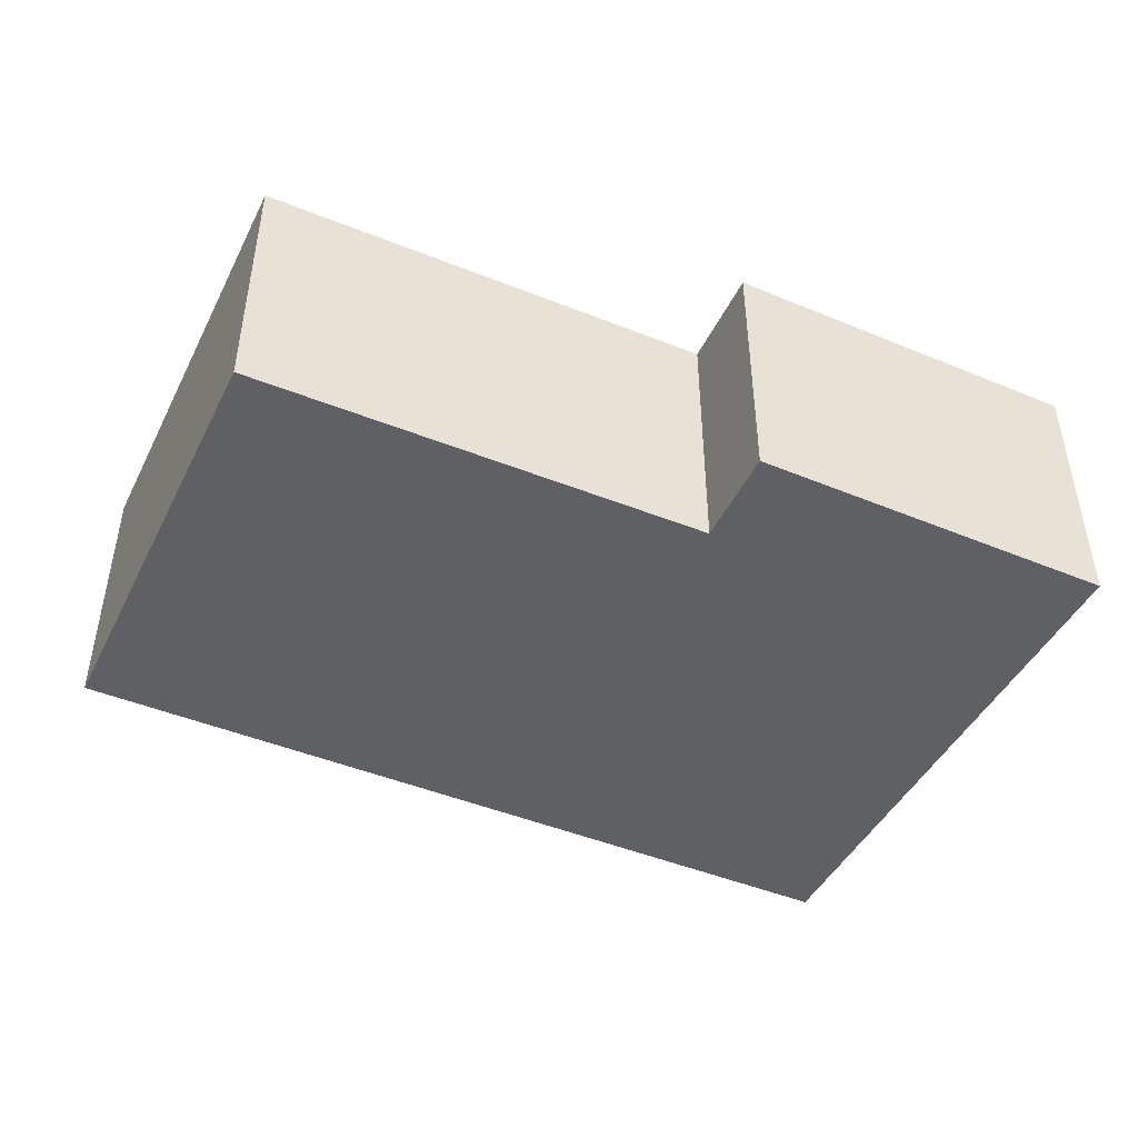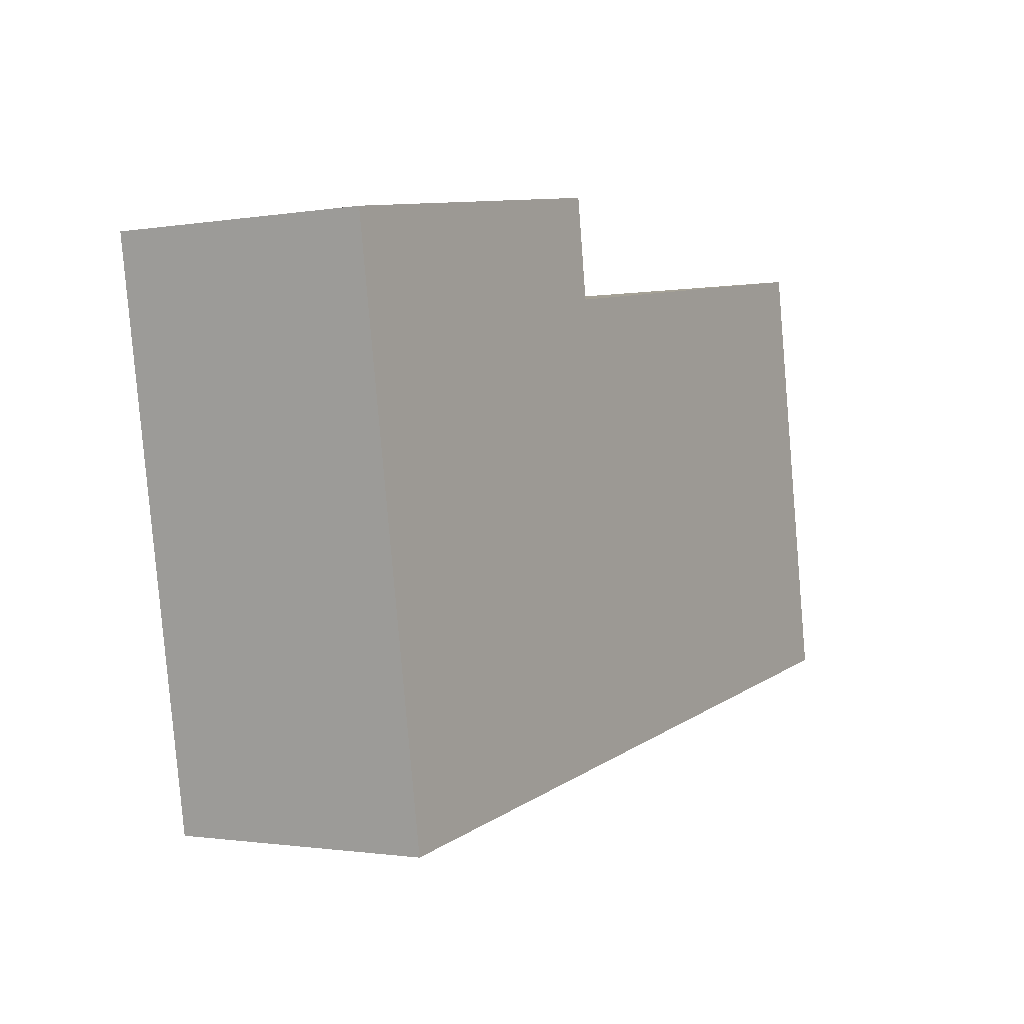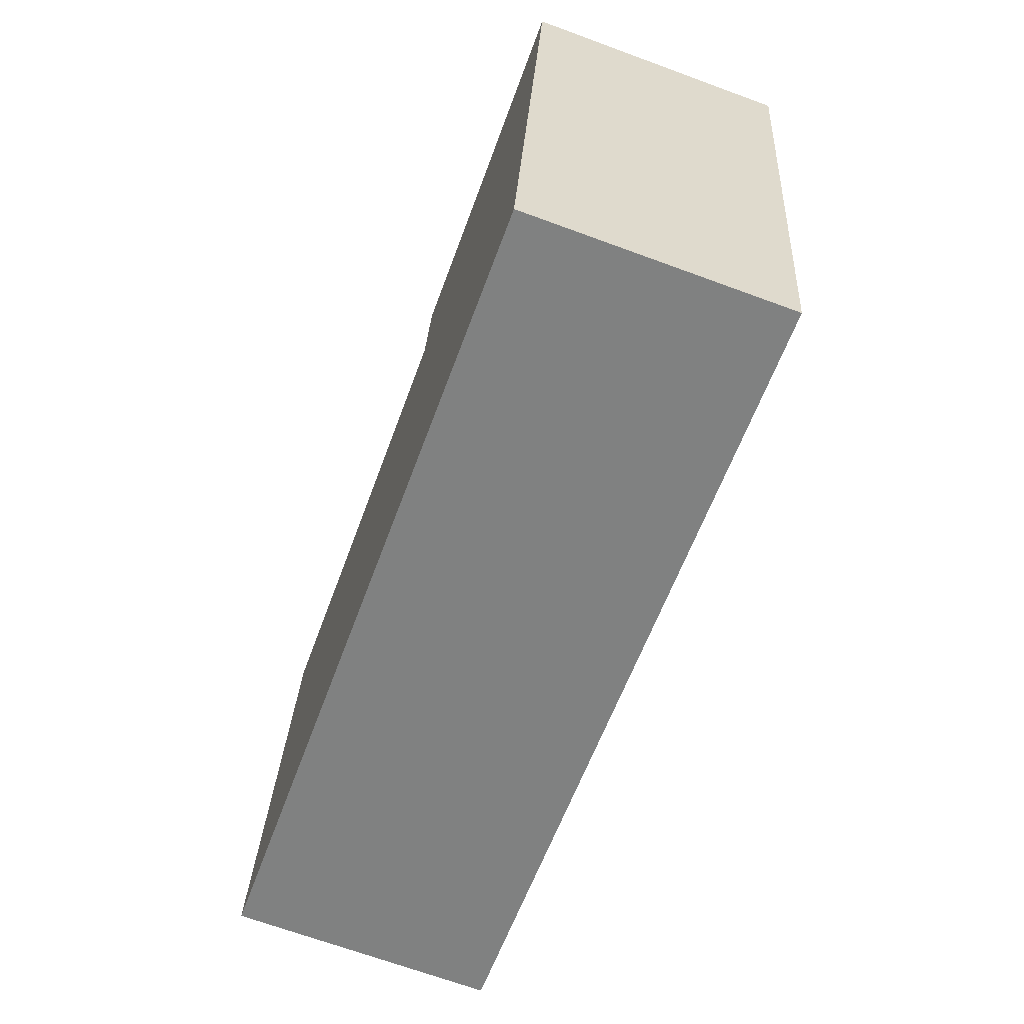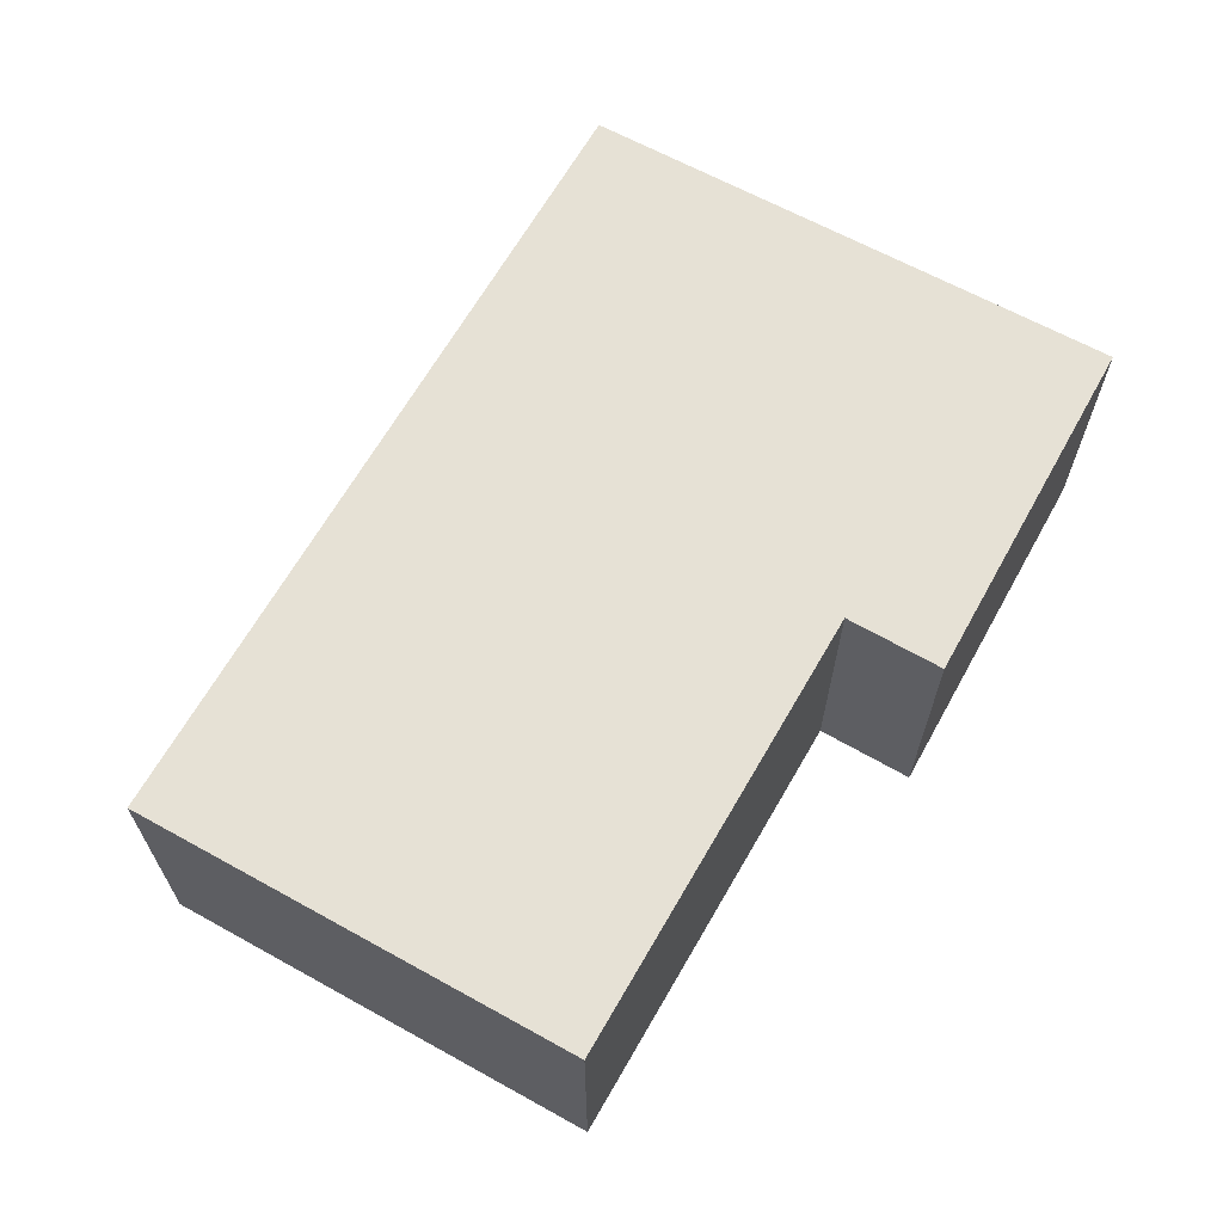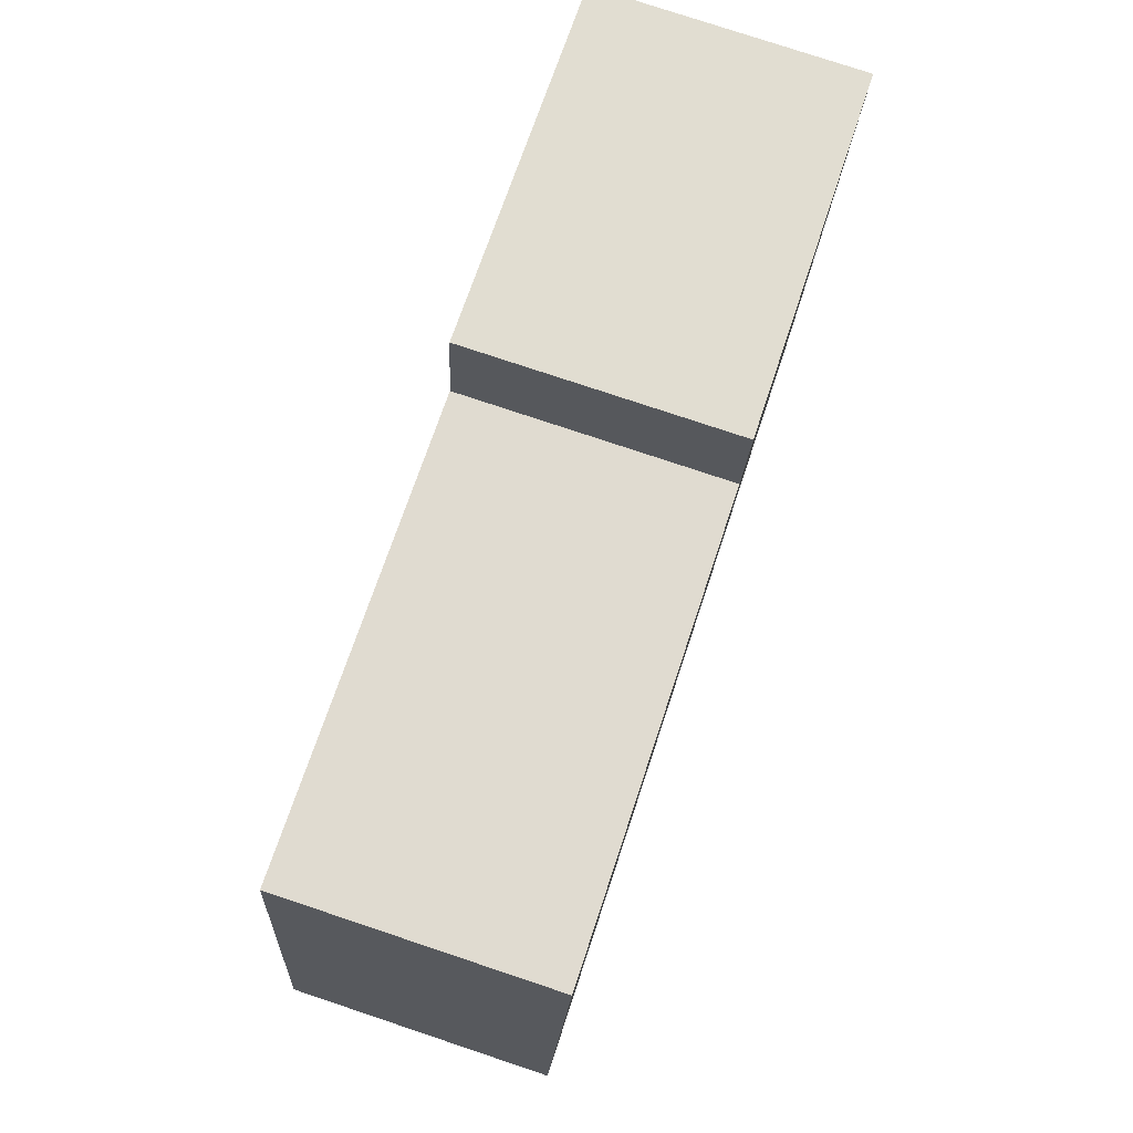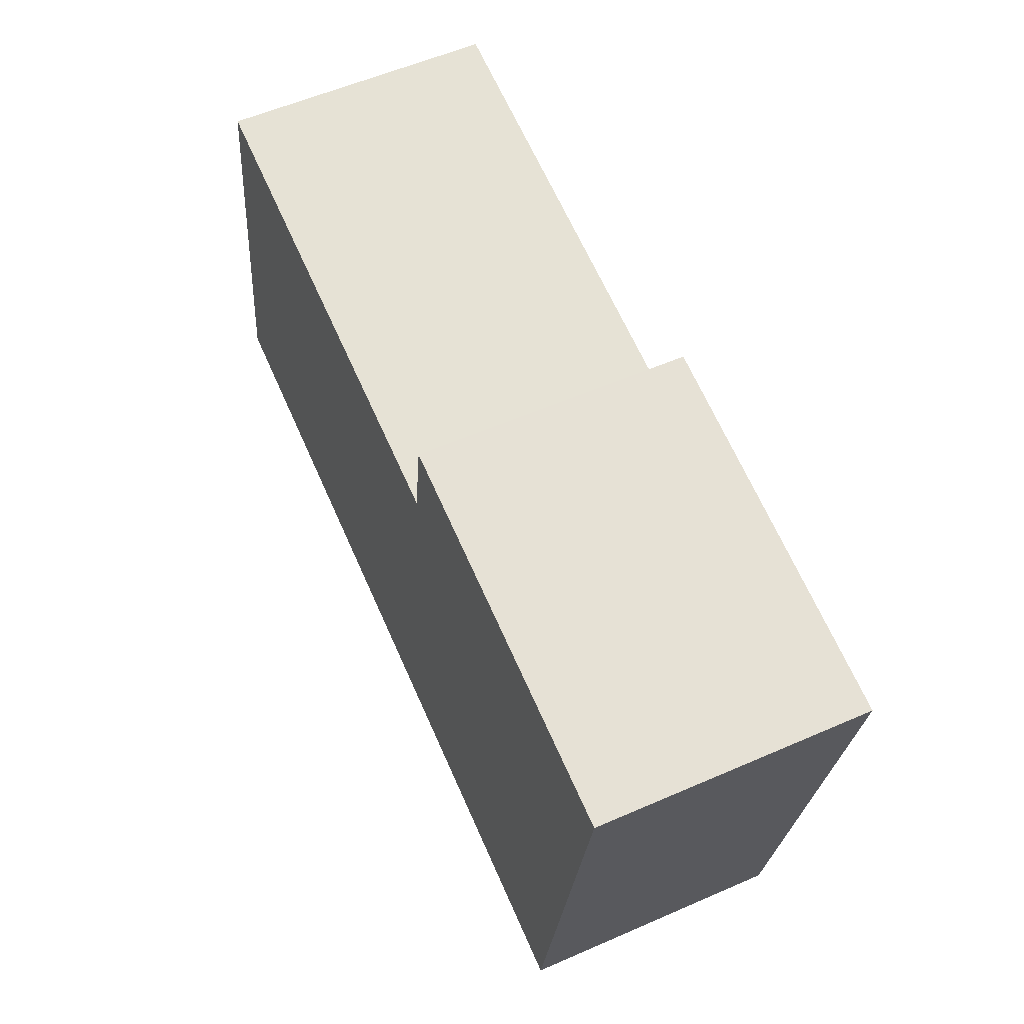
<metadata>
{"format":"obj","ext":"obj","renderer":"f3d","projection":"perspective","resolution":1024,"background":"white","views":[{"elev":-45.2,"azim":-16.3,"up":"+Y"},{"elev":-1.1,"azim":121.7,"up":"+Z"},{"elev":-69.4,"azim":69.9,"up":"+Z"},{"elev":64.5,"azim":-51.6,"up":"+Y"},{"elev":78.4,"azim":-71.6,"up":"+Z"},{"elev":57.2,"azim":65.6,"up":"+Z"}]}
</metadata>
<code>
v  8.994 2.891 -1.47
v  5.974 2.891 5.226
v  9.982 2.891 4.571
v  5.819 2.891 4.145
v  0 2.891 1.77e-16
v  0.799 2.891 4.891
v  5.974 -3.2e-16 5.226
v  9.982 -2.799e-16 4.571
v  0.799 -2.995e-16 4.891
v  5.819 -2.538e-16 4.145
v  8.994 9.001e-17 -1.47
v  0 0 0
g defaultobject
f 1 2 3
f 2 1 4
f 4 1 5
f 4 5 6
f 7 3 2
f 3 7 8
f 9 4 6
f 4 9 10
f 8 1 3
f 1 8 11
f 11 5 1
f 5 11 12
f 12 6 5
f 6 12 9
f 10 2 4
f 2 10 7
f 7 11 8
f 11 7 10
f 11 10 12
f 12 10 9

</code>
